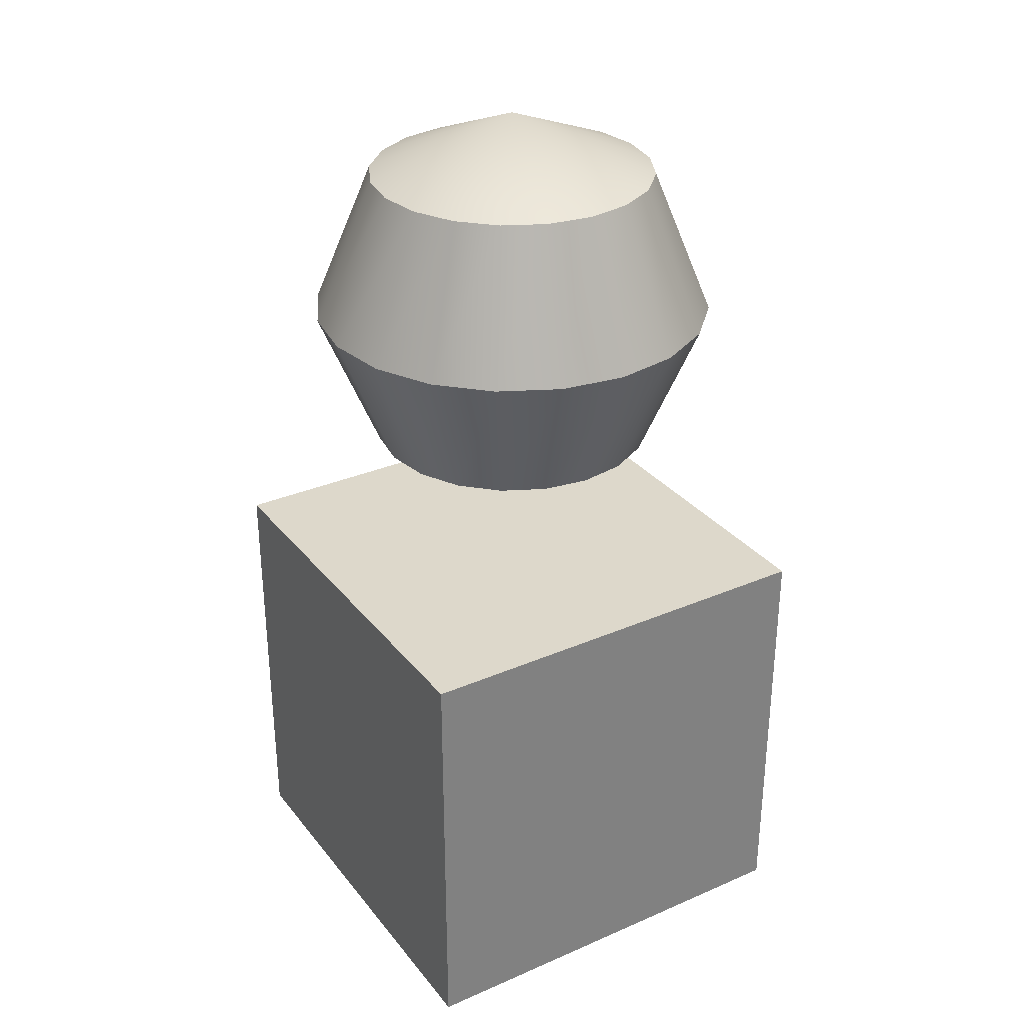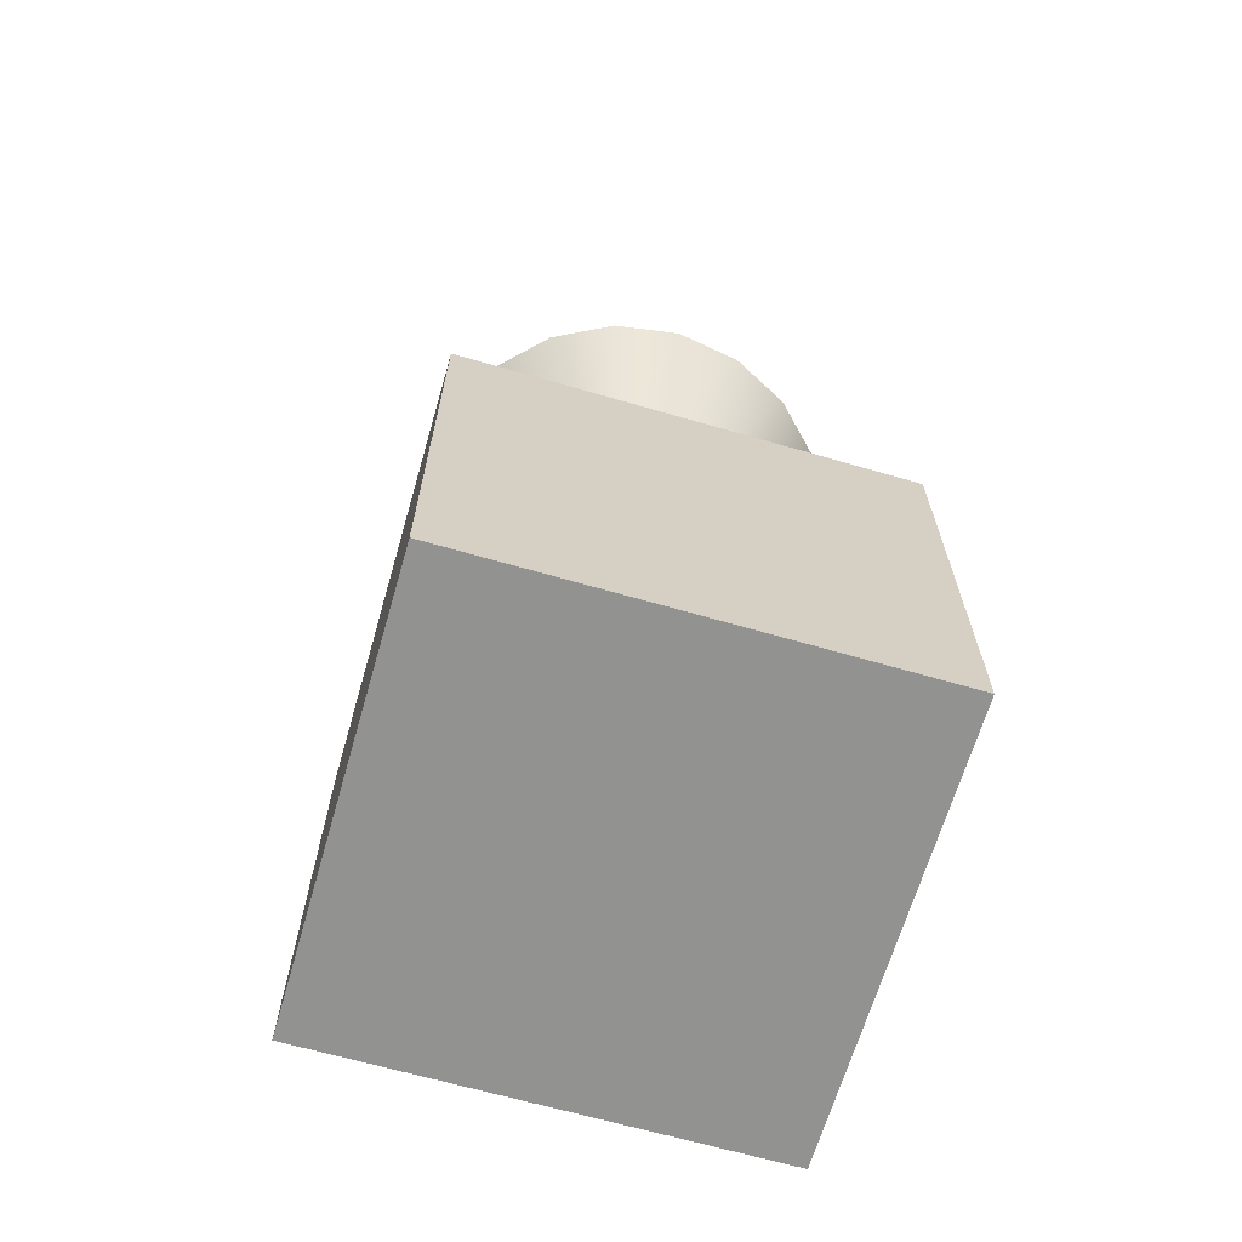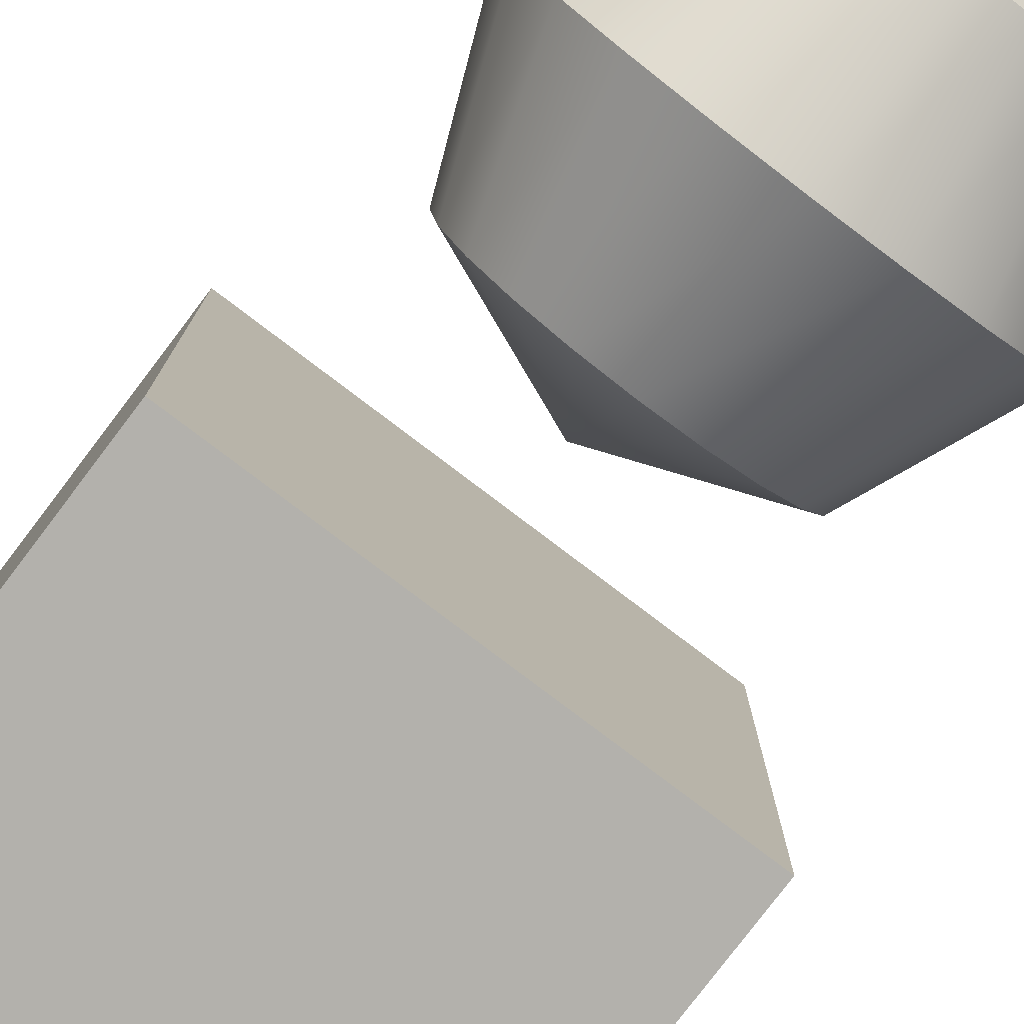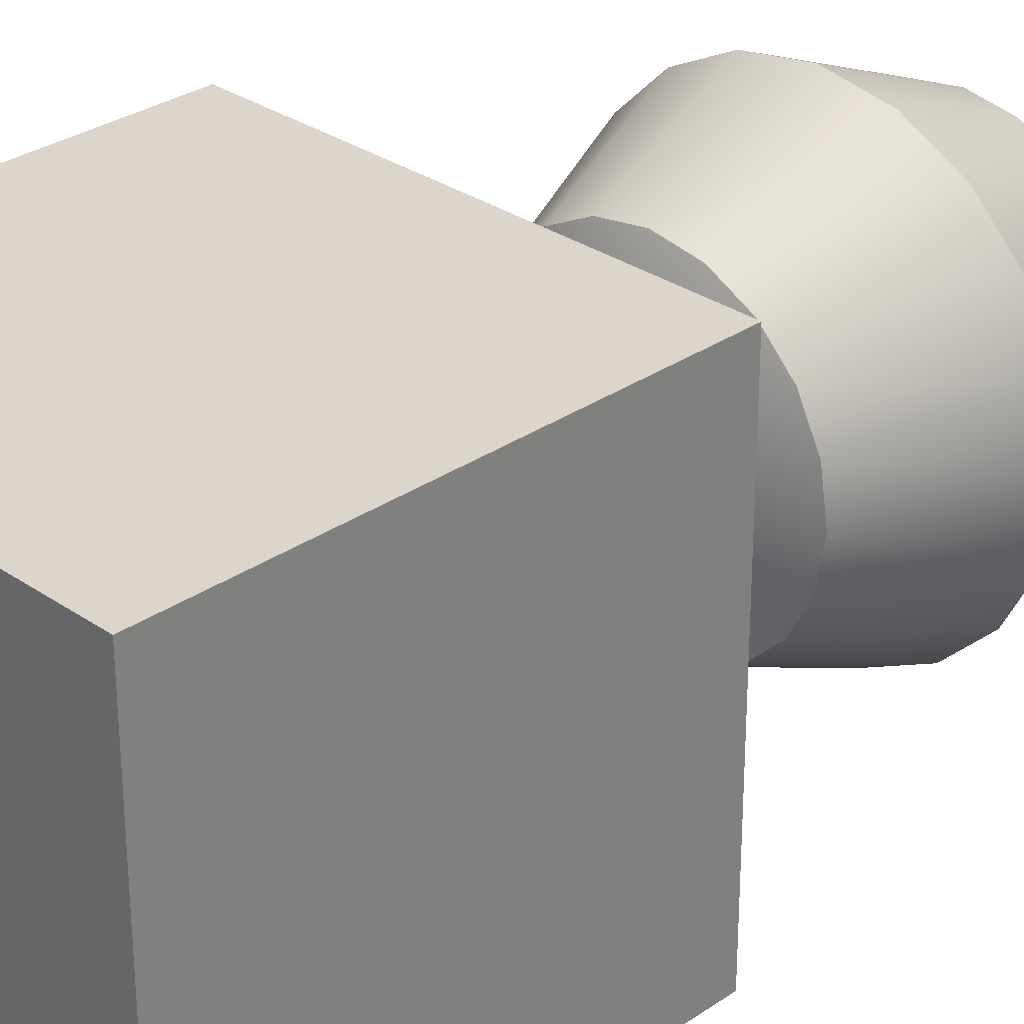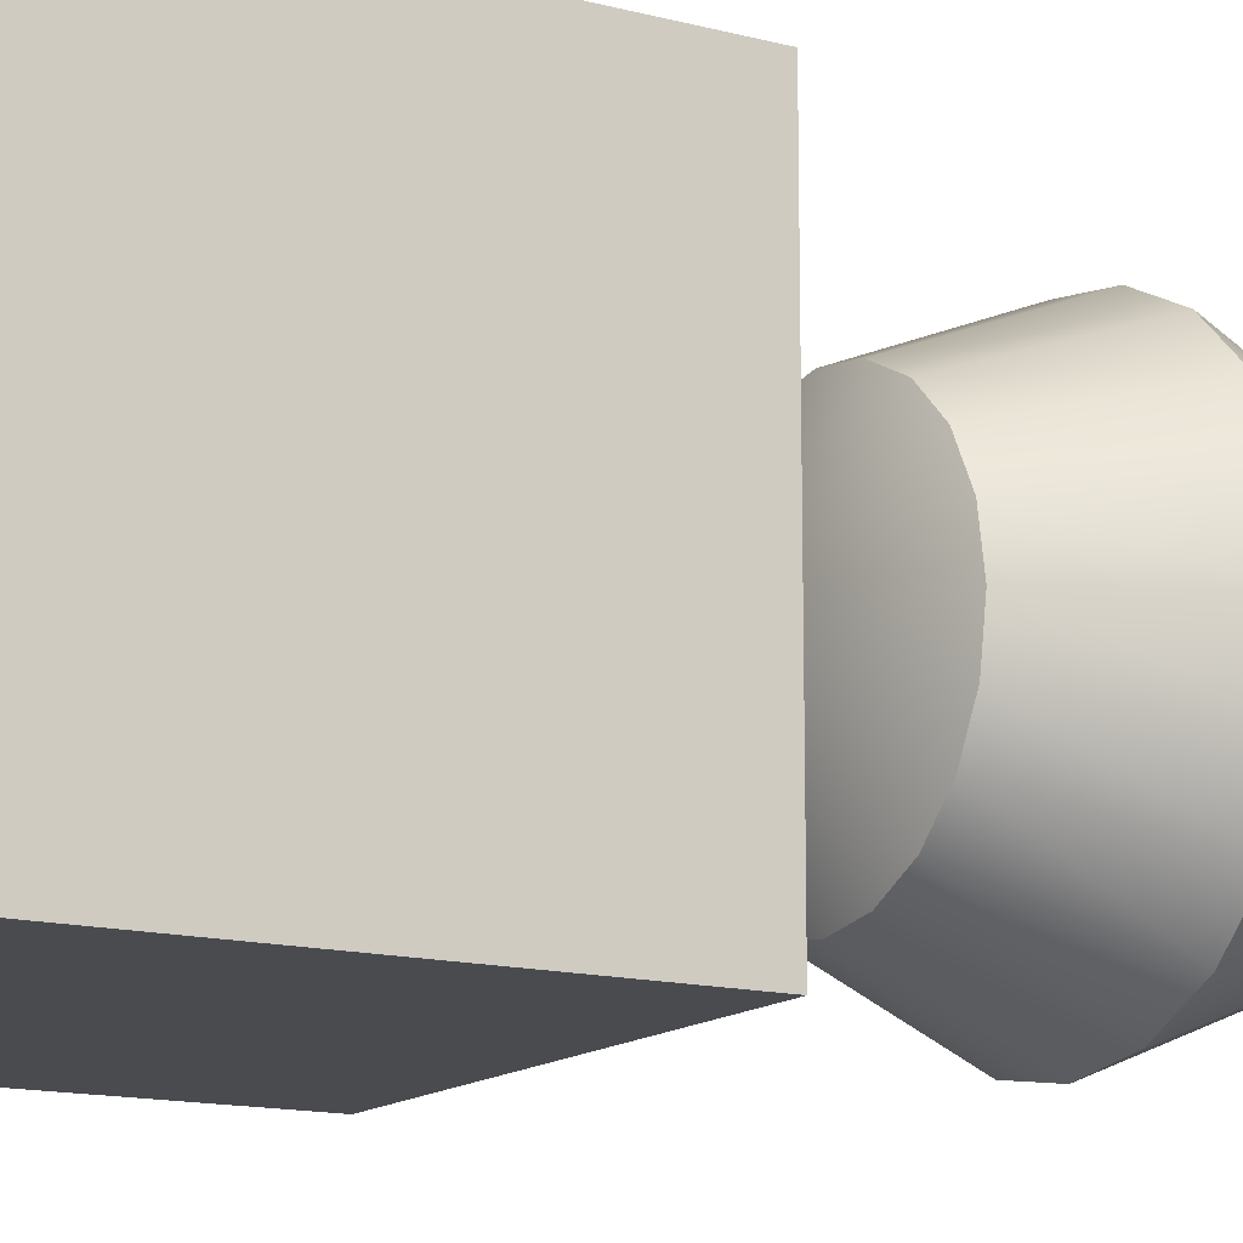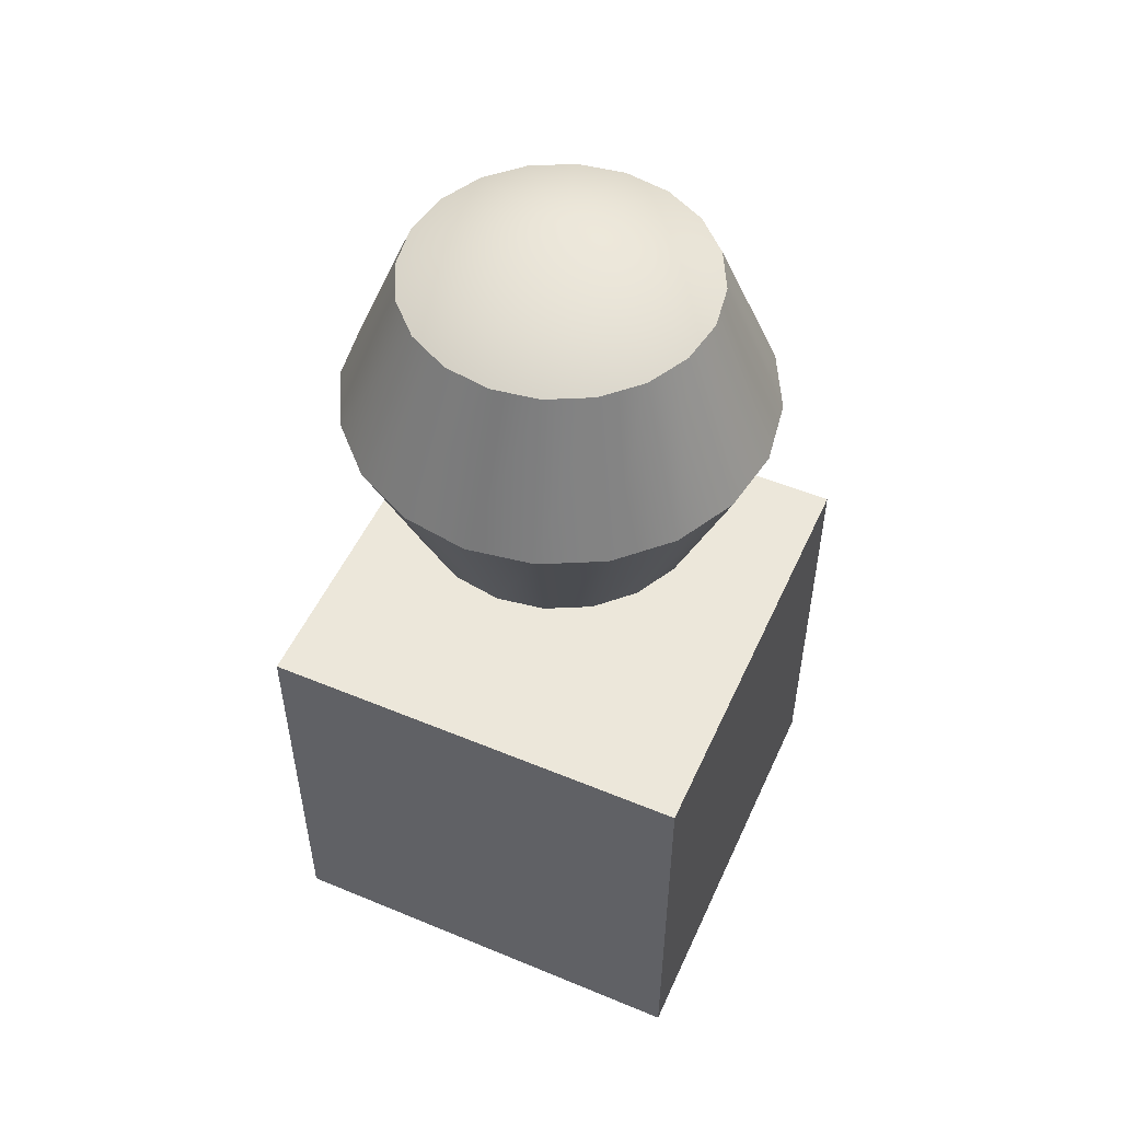
<metadata>
{"format":"obj","ext":"obj","renderer":"f3d","projection":"perspective","resolution":1024,"background":"white","views":[{"elev":31.1,"azim":58.4,"up":"+Y"},{"elev":-66.3,"azim":-16.2,"up":"+Y"},{"elev":-79.0,"azim":142.8,"up":"+Z"},{"elev":30.1,"azim":45.1,"up":"+Z"},{"elev":-14.1,"azim":59.9,"up":"+Z"},{"elev":52.2,"azim":114.1,"up":"+Y"}]}
</metadata>
<code>
g default
v -0.5 0 0.5
v 0.5 0 0.5
v -0.5 1 0.5
v 0.5 1 0.5
v -0.5 1 -0.5
v 0.5 1 -0.5
v -0.5 0 -0.5
v 0.5 0 -0.5
v 0.3212 1.339 -0.1043
v 0.2732 1.339 -0.1985
v 0.1985 1.339 -0.2732
v 0.1043 1.339 -0.3212
v 0 1.339 -0.3377
v -0.1043 1.339 -0.3212
v -0.1985 1.339 -0.2732
v -0.2732 1.339 -0.1985
v -0.3212 1.339 -0.1043
v -0.3377 1.339 0
v -0.3212 1.339 0.1043
v -0.2732 1.339 0.1985
v -0.1985 1.339 0.2732
v -0.1043 1.339 0.3212
v -0 1.339 0.3377
v 0.1043 1.339 0.3212
v 0.1985 1.339 0.2732
v 0.2732 1.339 0.1985
v 0.3212 1.339 0.1043
v 0.3377 1.339 0
v 0.4542 1.677 -0.1476
v 0.3864 1.677 -0.2807
v 0.2807 1.677 -0.3864
v 0.1476 1.677 -0.4542
v 0 1.677 -0.4776
v -0.1476 1.677 -0.4542
v -0.2807 1.677 -0.3864
v -0.3864 1.677 -0.2807
v -0.4542 1.677 -0.1476
v -0.4776 1.677 0
v -0.4542 1.677 0.1476
v -0.3864 1.677 0.2807
v -0.2807 1.677 0.3864
v -0.1476 1.677 0.4542
v -0 1.677 0.4776
v 0.1476 1.677 0.4542
v 0.2807 1.677 0.3864
v 0.3864 1.677 0.2807
v 0.4542 1.677 0.1476
v 0.4776 1.677 0
v 0.3212 2.015 -0.1043
v 0.2732 2.015 -0.1985
v 0.1985 2.015 -0.2732
v 0.1043 2.015 -0.3212
v 0 2.015 -0.3377
v -0.1043 2.015 -0.3212
v -0.1985 2.015 -0.2732
v -0.2732 2.015 -0.1985
v -0.3212 2.015 -0.1043
v -0.3377 2.015 0
v -0.3212 2.015 0.1043
v -0.2732 2.015 0.1985
v -0.1985 2.015 0.2732
v -0.1043 2.015 0.3212
v -0 2.015 0.3377
v 0.1043 2.015 0.3212
v 0.1985 2.015 0.2732
v 0.2732 2.015 0.1985
v 0.3212 2.015 0.1043
v 0.3377 2.015 0
v 0 1.2 0
v 0 2.155 0
g pCube2
f 1 2 4 3
f 3 4 6 5
f 5 6 8 7
f 7 8 2 1
f 2 8 6 4
f 7 1 3 5
f 9 10 30 29
f 10 11 31 30
f 11 12 32 31
f 12 13 33 32
f 13 14 34 33
f 14 15 35 34
f 15 16 36 35
f 16 17 37 36
f 17 18 38 37
f 18 19 39 38
f 19 20 40 39
f 20 21 41 40
f 21 22 42 41
f 22 23 43 42
f 23 24 44 43
f 24 25 45 44
f 25 26 46 45
f 26 27 47 46
f 27 28 48 47
f 28 9 29 48
f 29 30 50 49
f 30 31 51 50
f 31 32 52 51
f 32 33 53 52
f 33 34 54 53
f 34 35 55 54
f 35 36 56 55
f 36 37 57 56
f 37 38 58 57
f 38 39 59 58
f 39 40 60 59
f 40 41 61 60
f 41 42 62 61
f 42 43 63 62
f 43 44 64 63
f 44 45 65 64
f 45 46 66 65
f 46 47 67 66
f 47 48 68 67
f 48 29 49 68
f 10 9 69
f 11 10 69
f 12 11 69
f 13 12 69
f 14 13 69
f 15 14 69
f 16 15 69
f 17 16 69
f 18 17 69
f 19 18 69
f 20 19 69
f 21 20 69
f 22 21 69
f 23 22 69
f 24 23 69
f 25 24 69
f 26 25 69
f 27 26 69
f 28 27 69
f 9 28 69
f 49 50 70
f 50 51 70
f 51 52 70
f 52 53 70
f 53 54 70
f 54 55 70
f 55 56 70
f 56 57 70
f 57 58 70
f 58 59 70
f 59 60 70
f 60 61 70
f 61 62 70
f 62 63 70
f 63 64 70
f 64 65 70
f 65 66 70
f 66 67 70
f 67 68 70
f 68 49 70

</code>
